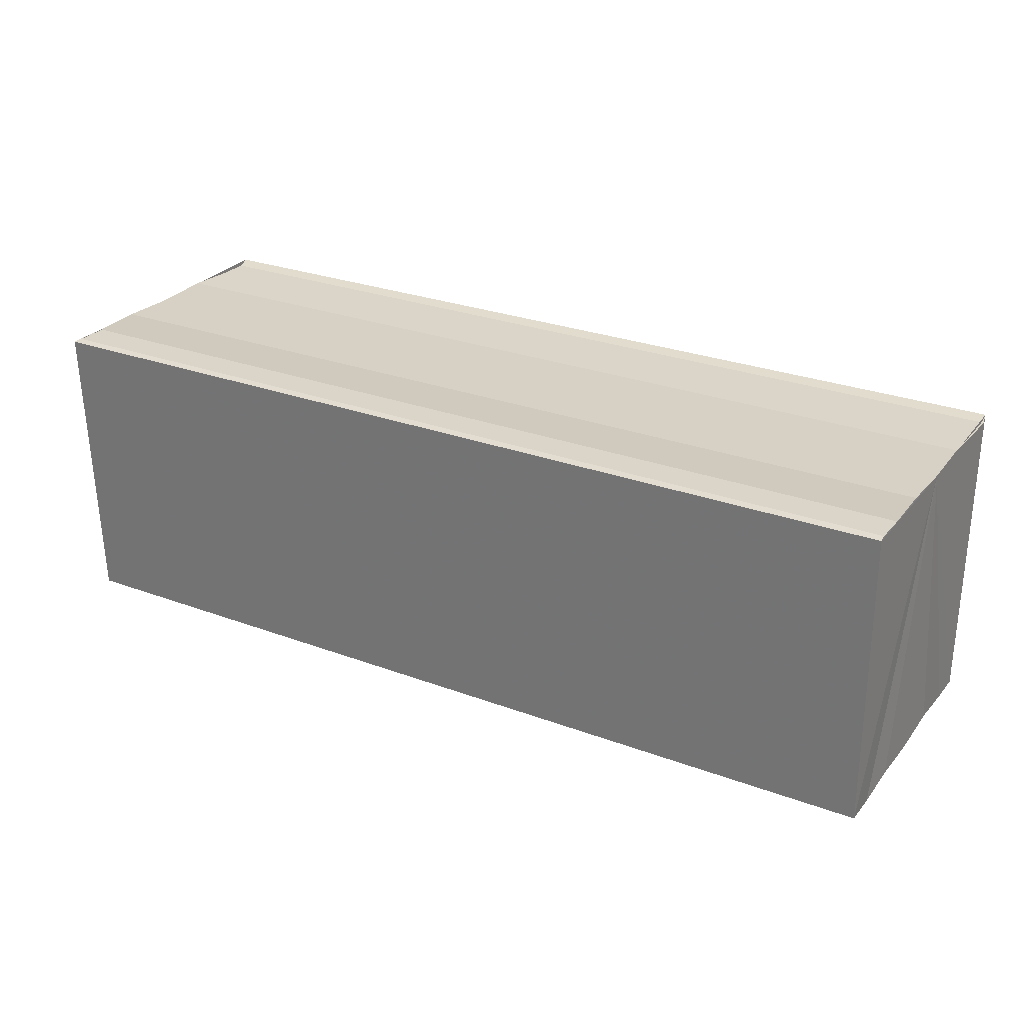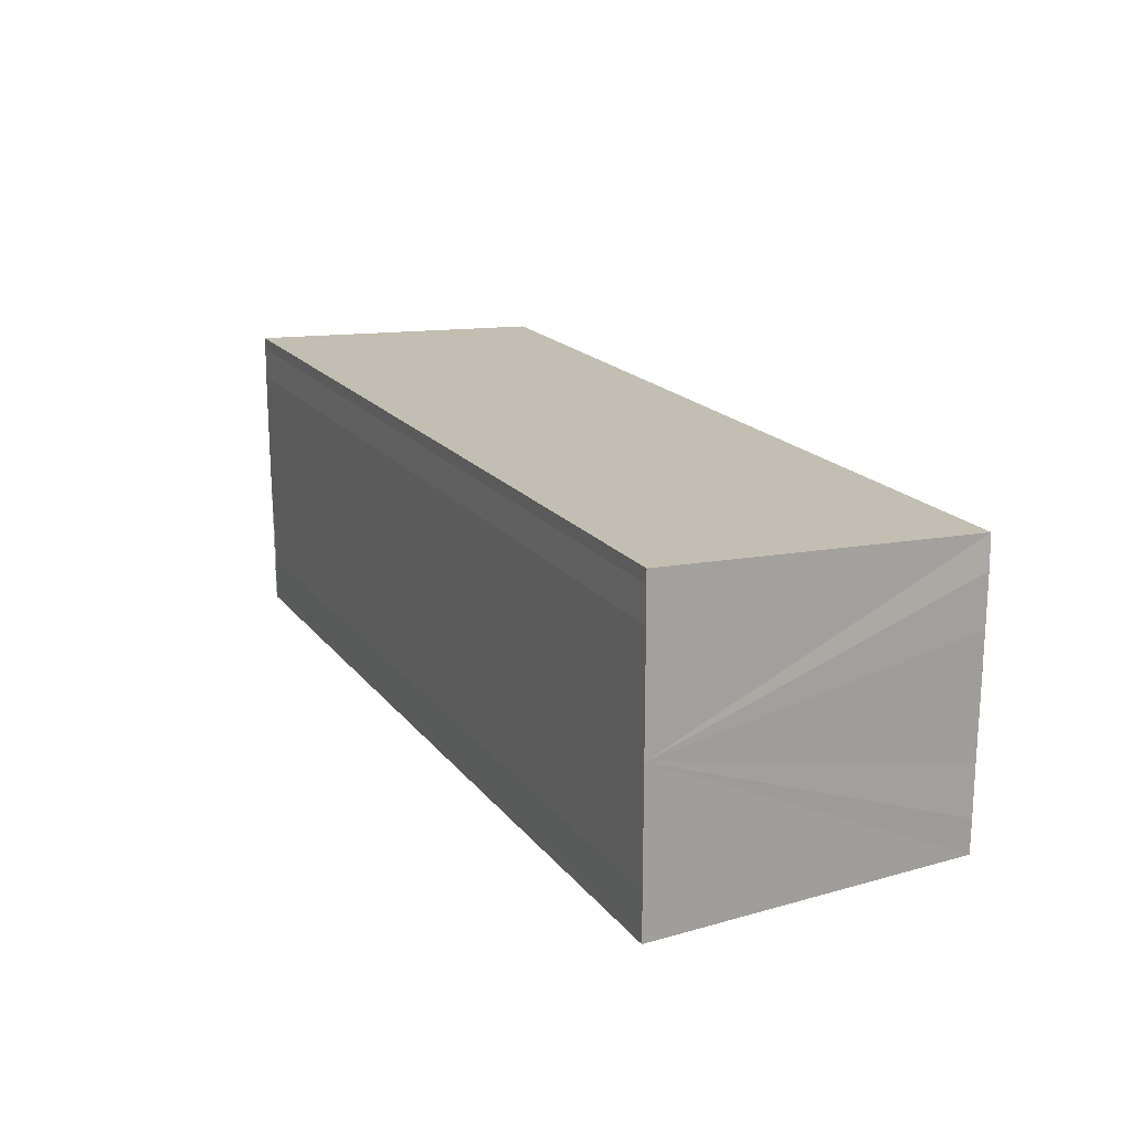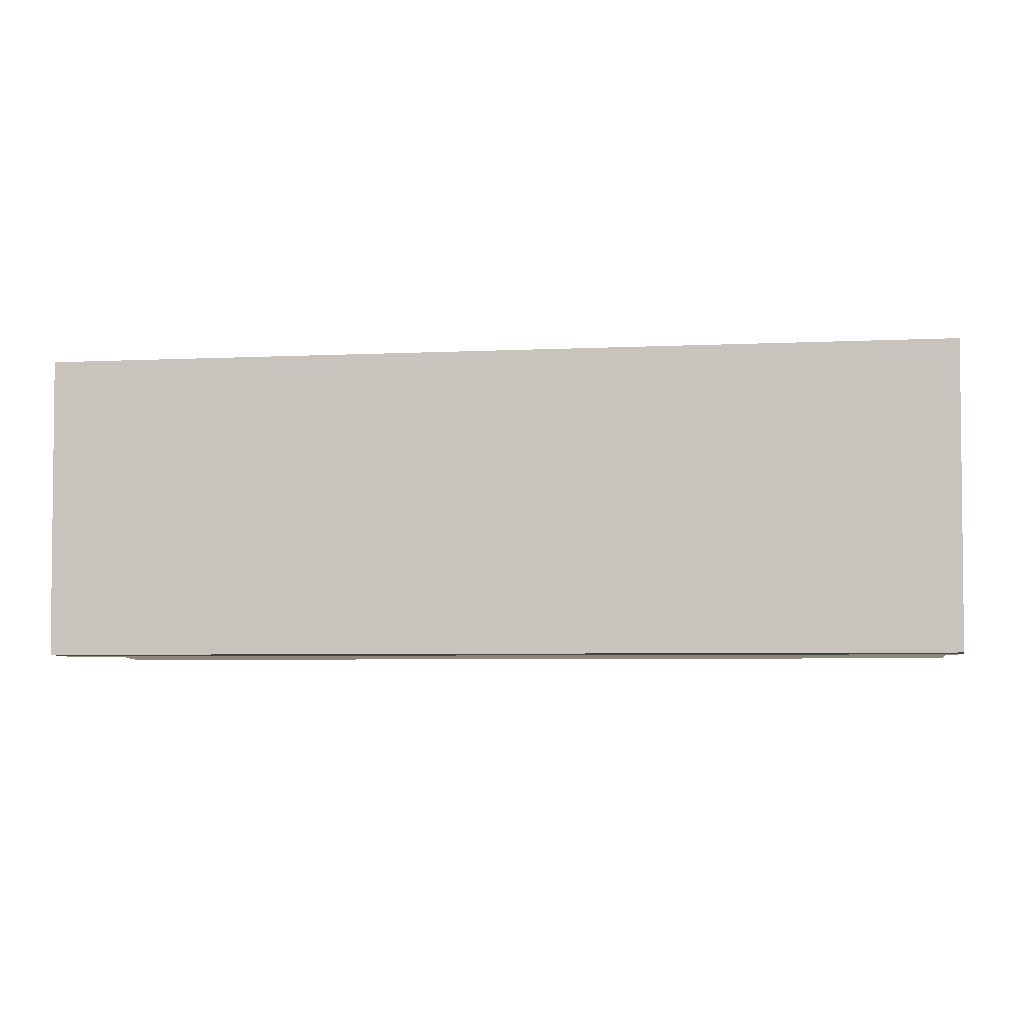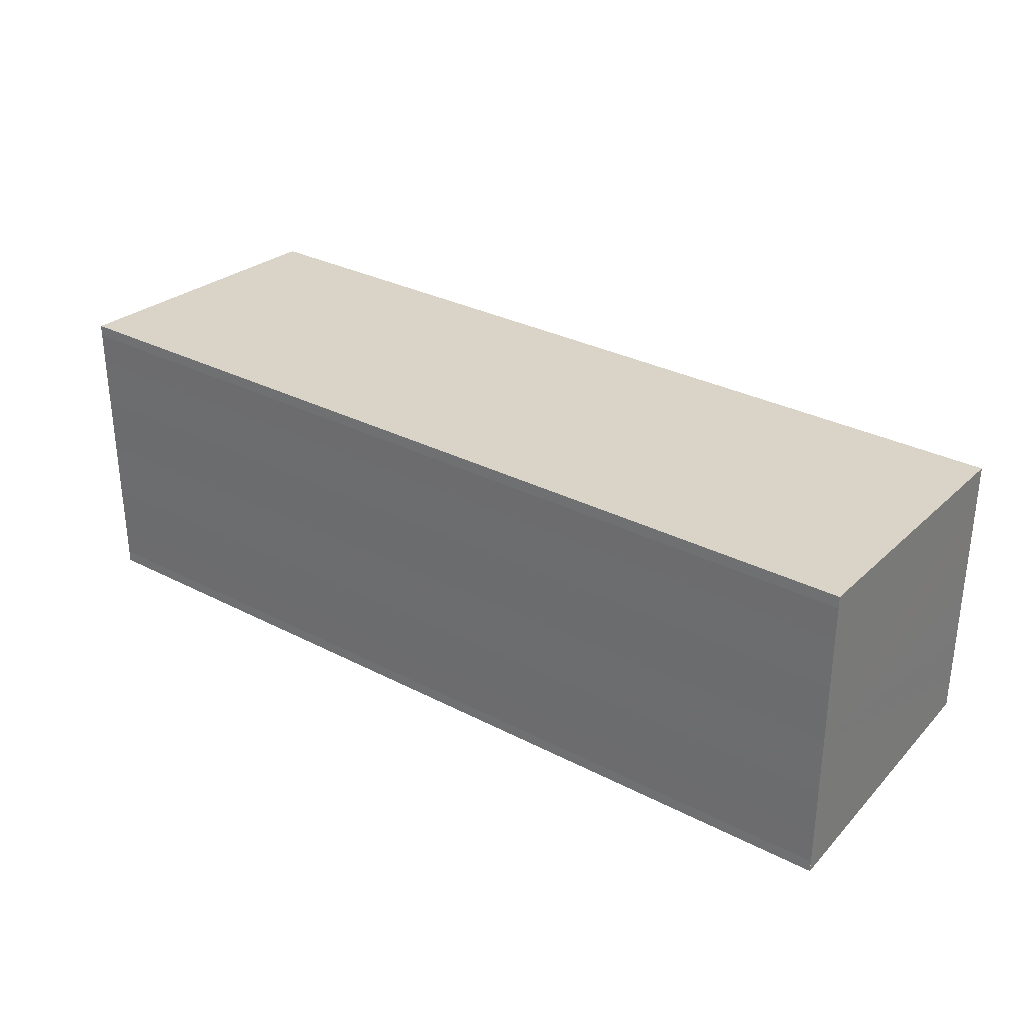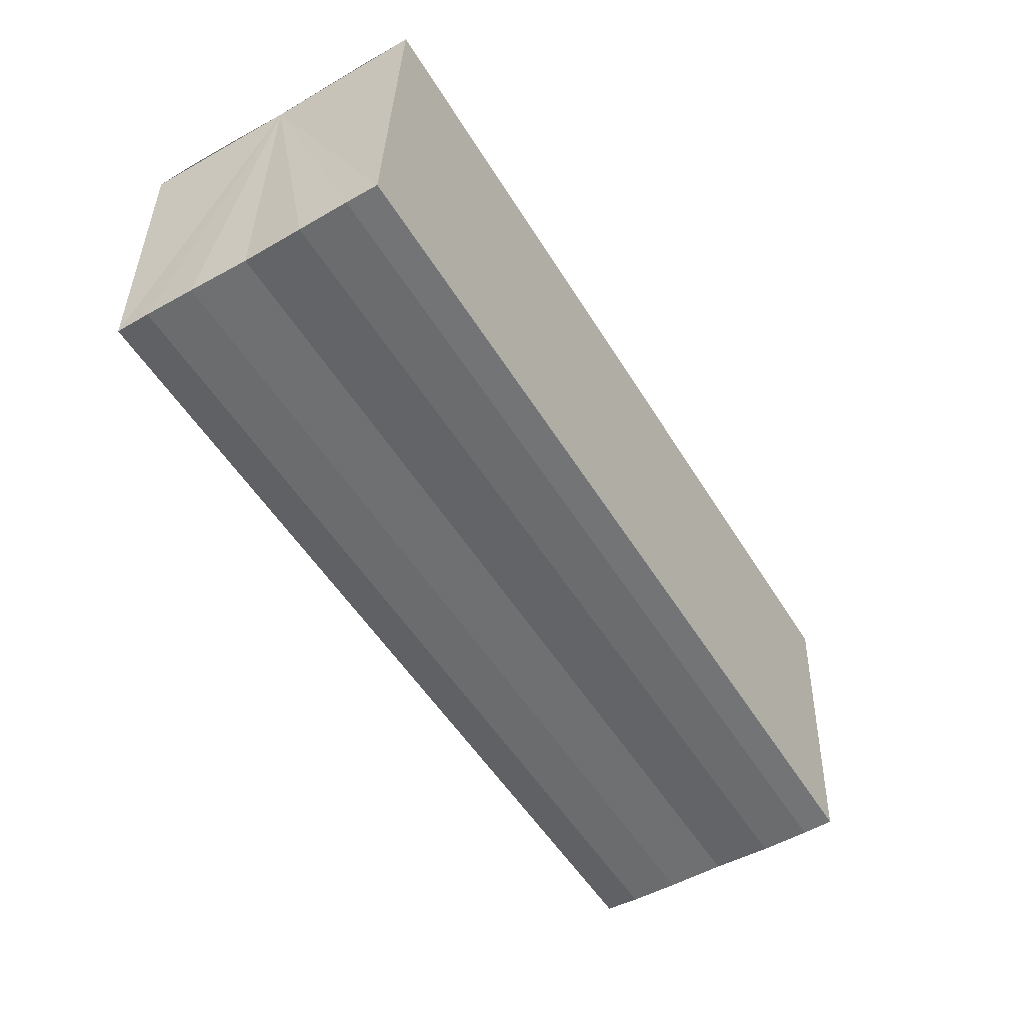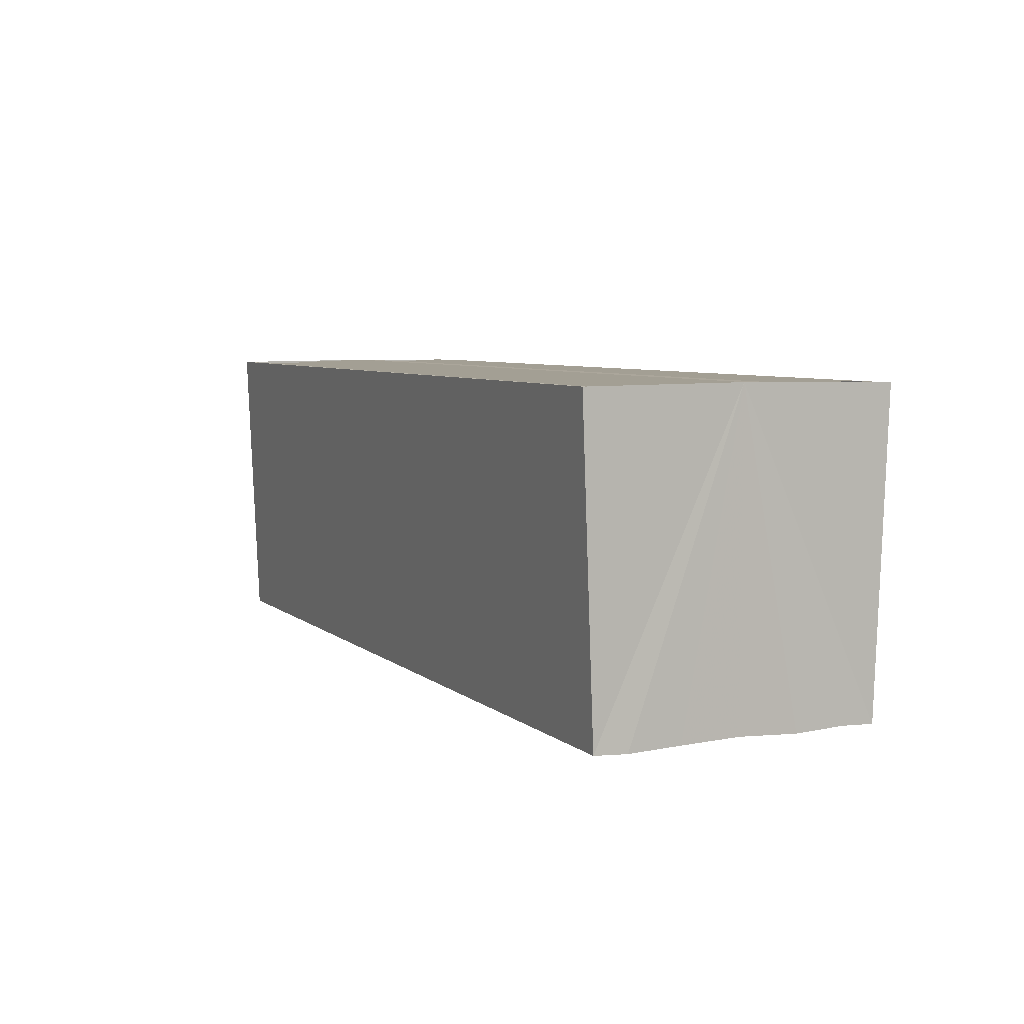
<metadata>
{"format":"obj","ext":"obj","renderer":"f3d","projection":"perspective","resolution":1024,"background":"white","views":[{"elev":27.5,"azim":-150.3,"up":"+Y"},{"elev":18.0,"azim":-115.2,"up":"+Z"},{"elev":-5.5,"azim":8.2,"up":"+Y"},{"elev":30.5,"azim":-143.4,"up":"+Z"},{"elev":-53.4,"azim":-59.0,"up":"+Y"},{"elev":6.2,"azim":-115.3,"up":"+Y"}]}
</metadata>
<code>
o 9330
v 2231 1901 7.497
v 2231 1901 7.499
v 2231 1901 7.497
v 2231 1901 7.501
v 2231 1901 7.499
v 2231 1901 7.502
v 2231 1901 7.501
v 2231 1901 7.496
v 2231 1901 7.496
v 2231 1901 7.494
v 2231 1901 7.494
v 2231 1901 7.493
v 2231 1901 7.493
v 2231 1901 7.494
v 2231 1901 7.494
v 2231 1901 7.496
v 2231 1901 7.496
v 2231 1901 7.497
v 2231 1901 7.497
v 2231 1901 7.499
v 2231 1901 7.499
v 2231 1901 7.501
v 2231 1901 7.501
v 2231 1901 7.502
v 2231 1901 7.502
v 2231 1901 7.497
v 2231 1901 7.501
v 2231 1901 7.503
v 2231 1901 7.502
v 2231 1901 7.503
v 2231 1901 7.502
v 2231 1901 7.503
v 2231 1901 7.499
v 2231 1901 7.497
v 2231 1901 7.496
v 2231 1901 7.494
v 2231 1901 7.493
v 2231 1901 7.492
v 2231 1901 7.492
v 2231 1901 7.493
v 2231 1901 7.492
v 2231 1901 7.493
v 2231 1901 7.493
v 2231 1901 7.492
v 2231 1901 7.493
v 2231 1901 7.492
v 2231 1901 7.494
v 2231 1901 7.494
v 2231 1901 7.496
v 2231 1901 7.496
v 2231 1901 7.497
v 2231 1901 7.493
v 2231 1901 7.494
v 2231 1901 7.496
v 2231 1901 7.497
v 2231 1901 7.499
v 2231 1901 7.501
v 2231 1901 7.502
v 2231 1901 7.503
v 2231 1901 7.499
v 2231 1901 7.499
v 2231 1901 7.501
v 2231 1901 7.501
v 2231 1901 7.502
v 2231 1901 7.502
v 2231 1901 7.503
v 2231 1901 7.503
v 2231 1901 7.503
f 1 2 3
f 2 4 5
f 4 6 7
f 8 1 9
f 10 8 11
f 12 10 13
f 13 14 15
f 15 16 17
f 17 18 19
f 19 20 21
f 21 22 23
f 23 24 25
f 26 24 27
f 26 28 24
f 29 28 30
f 31 32 29
f 26 27 33
f 26 33 34
f 26 34 35
f 26 35 36
f 26 36 37
f 26 37 38
f 39 37 40
f 41 42 39
f 43 38 44
f 45 46 43
f 47 45 43
f 48 45 47
f 49 48 47
f 50 48 49
f 51 50 49
f 26 50 51
f 51 44 52
f 51 52 53
f 51 53 54
f 51 54 55
f 51 55 56
f 51 56 57
f 51 57 58
f 51 58 59
f 60 26 51
f 61 26 60
f 62 61 60
f 63 61 62
f 64 63 62
f 65 63 64
f 66 65 64
f 67 65 68

</code>
